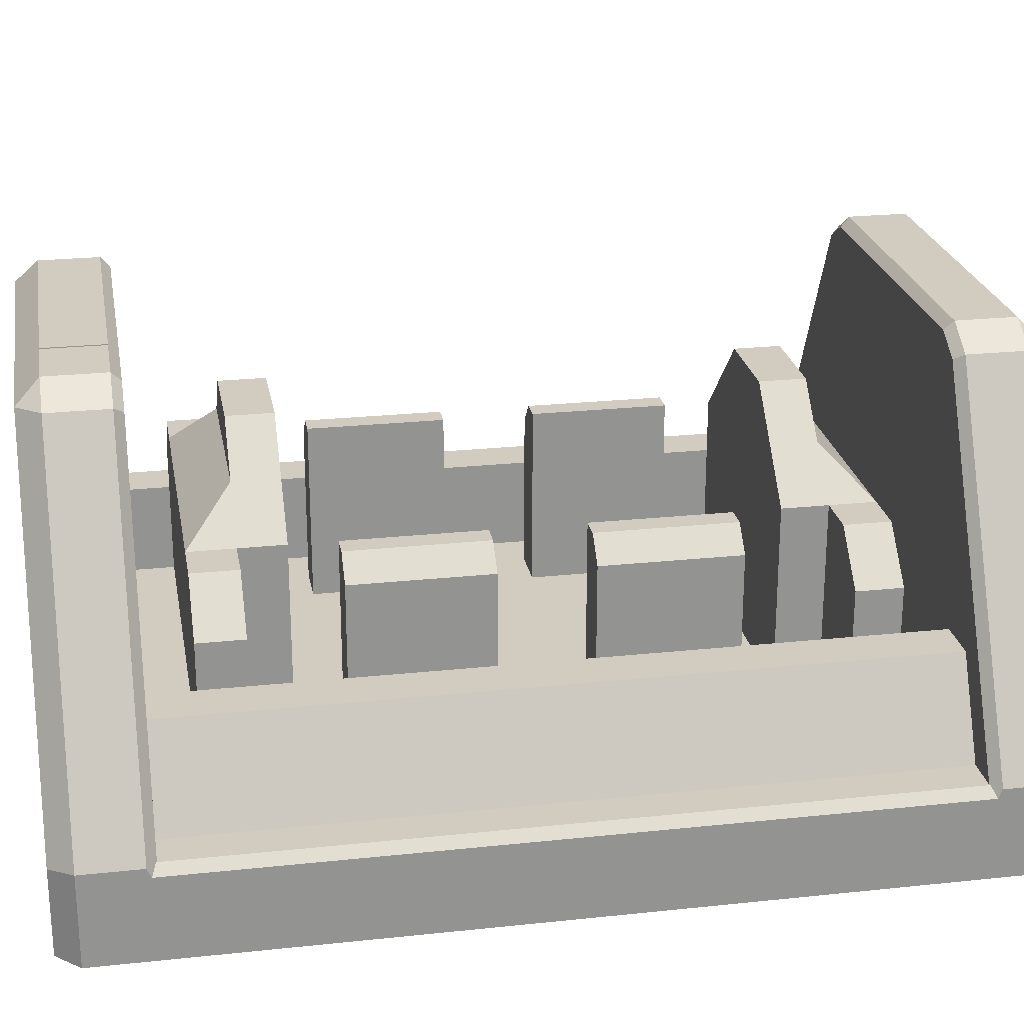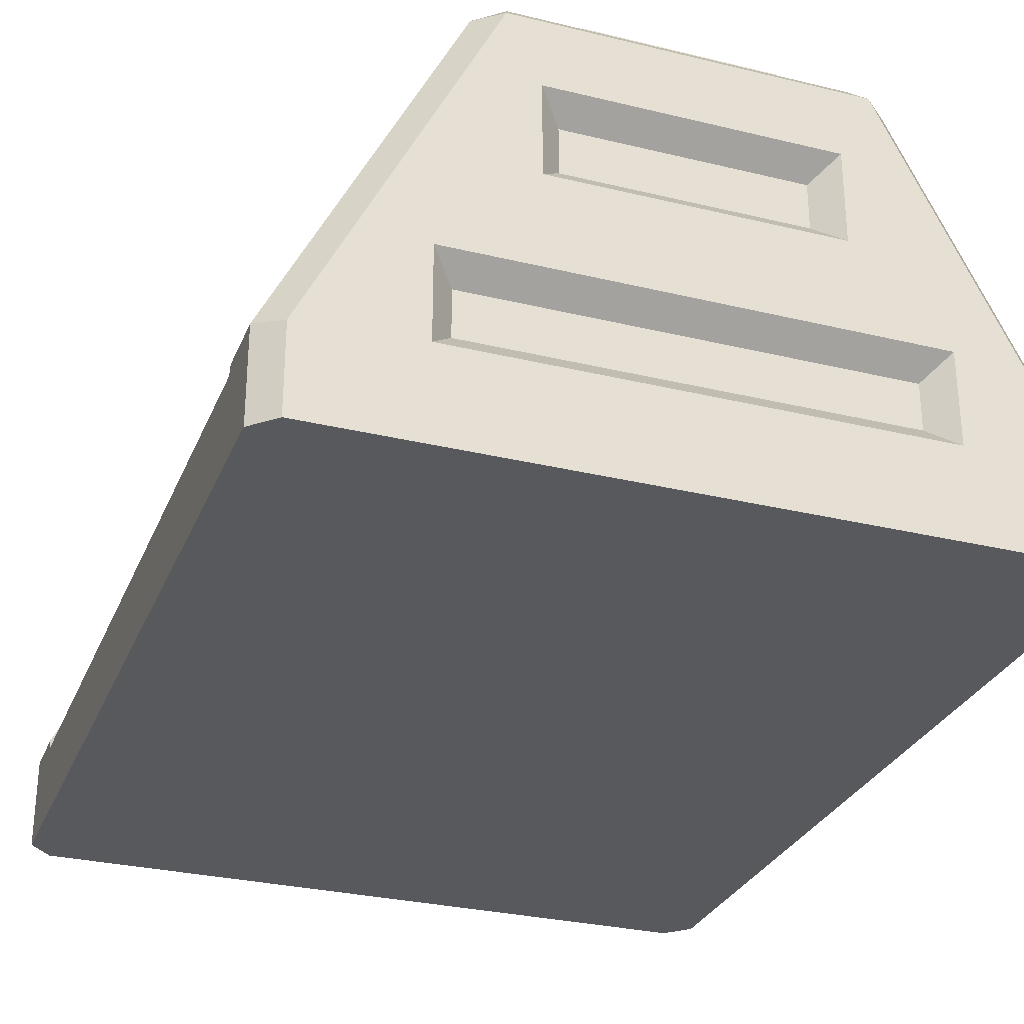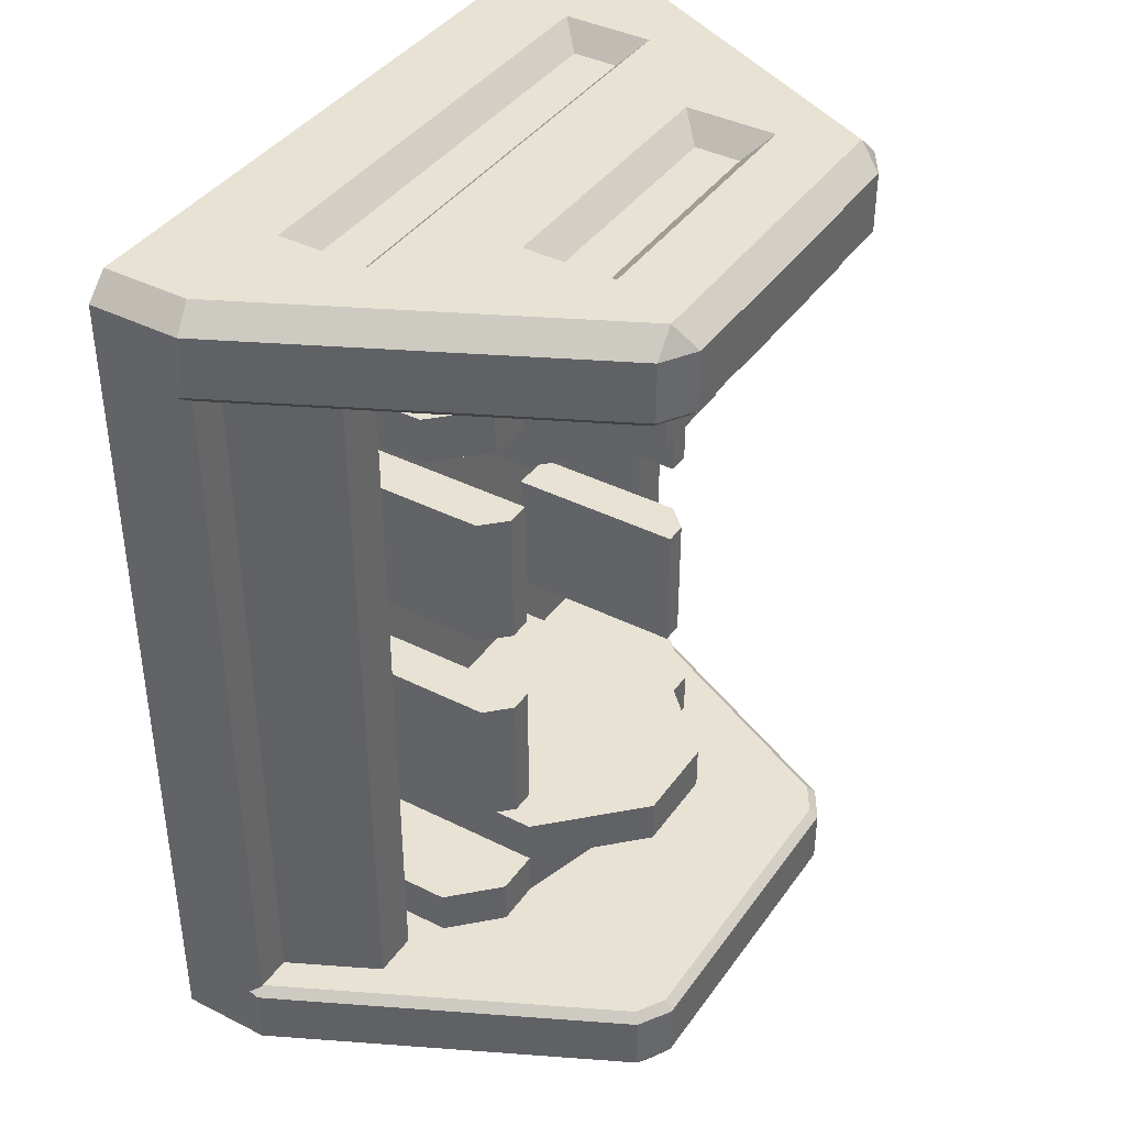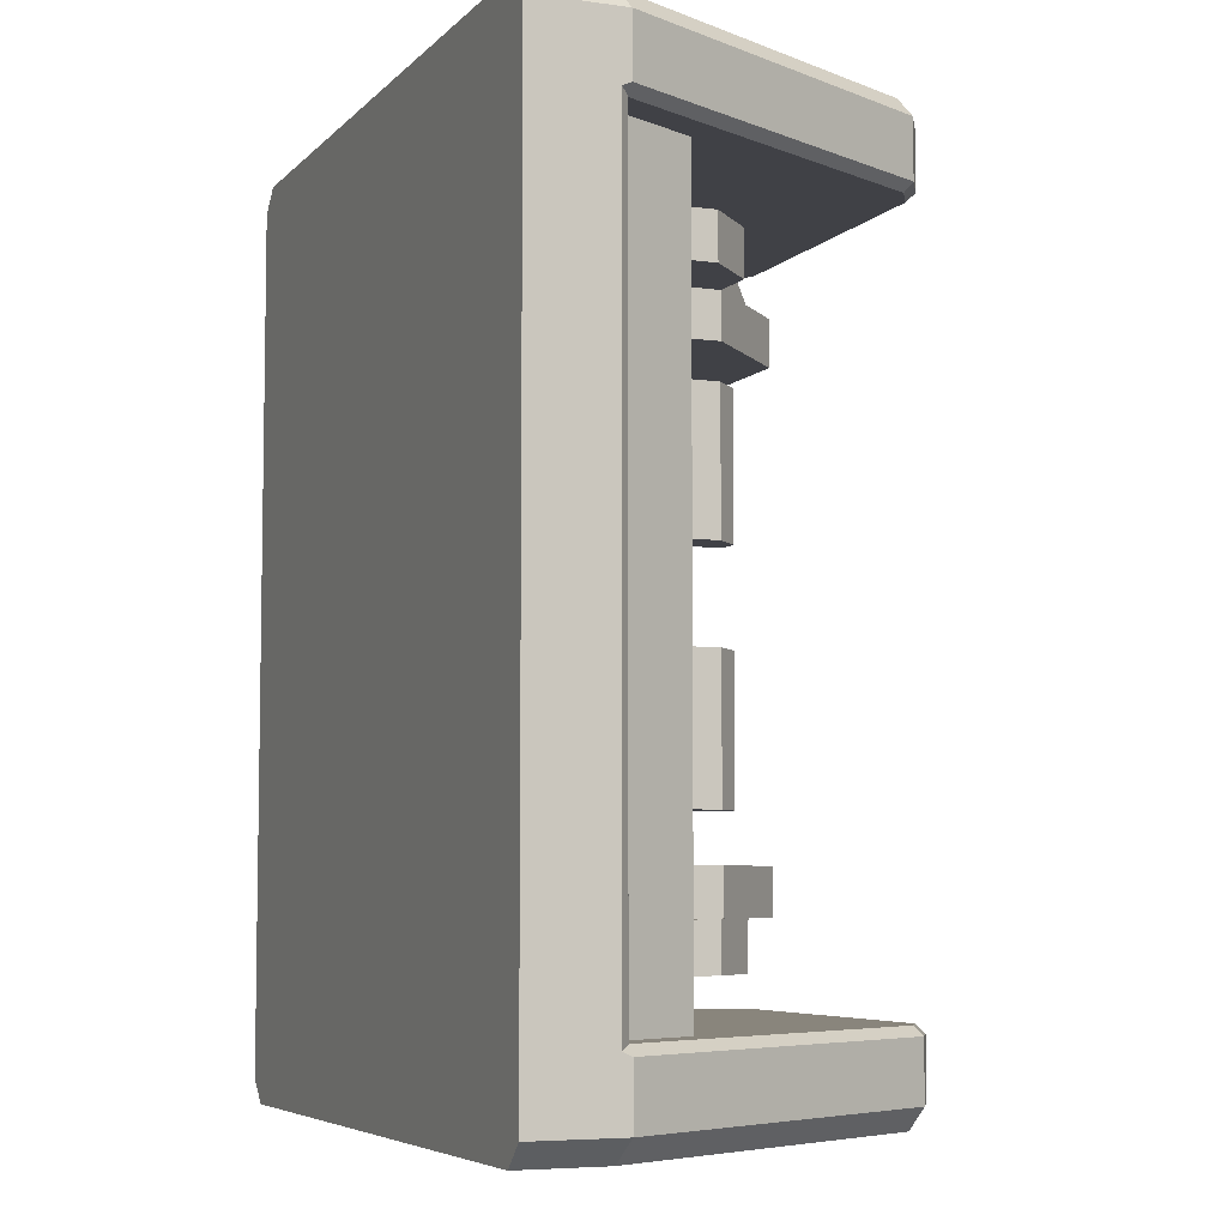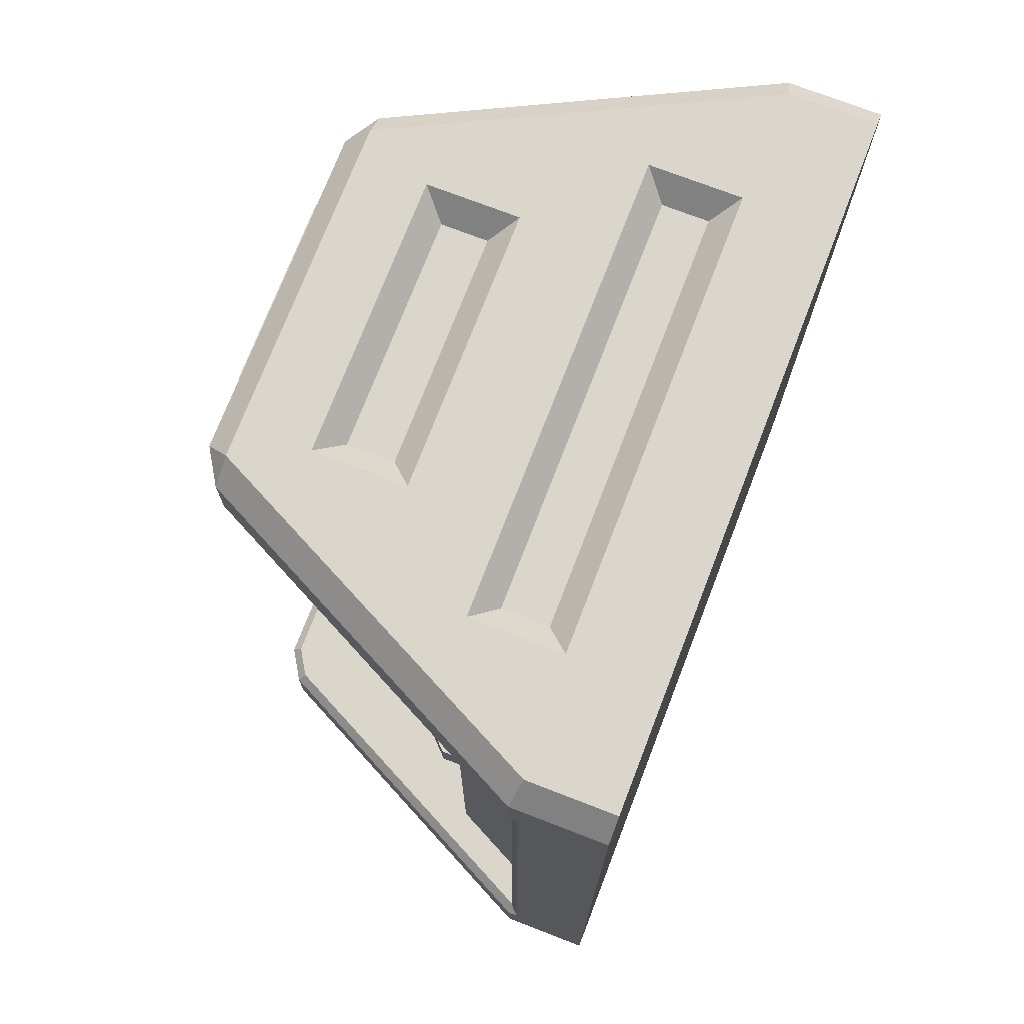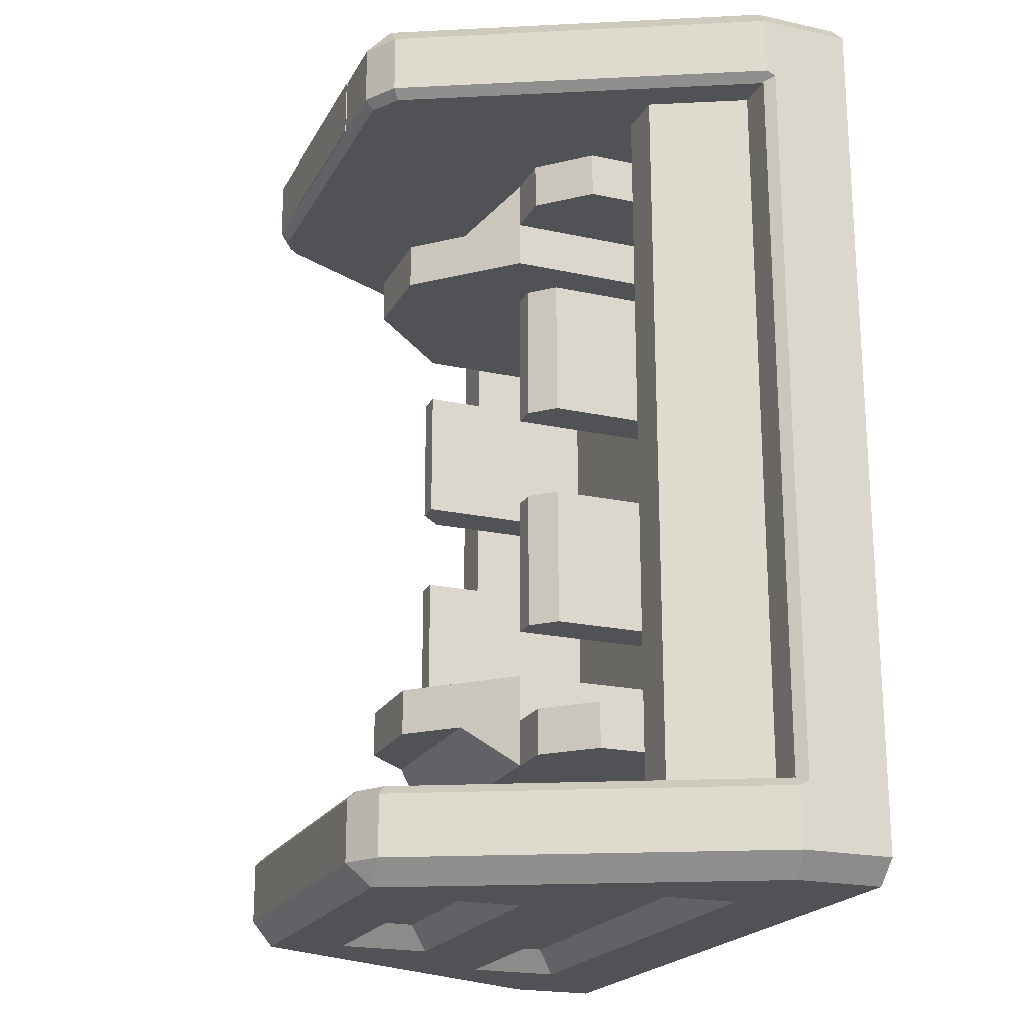
<metadata>
{"format":"obj","ext":"obj","renderer":"f3d","projection":"perspective","resolution":1024,"background":"white","views":[{"elev":23.8,"azim":79.9,"up":"+Y"},{"elev":-29.5,"azim":-19.7,"up":"+Y"},{"elev":39.9,"azim":121.8,"up":"+Z"},{"elev":-6.0,"azim":67.2,"up":"+Z"},{"elev":73.5,"azim":-68.9,"up":"+Z"},{"elev":-20.8,"azim":-111.5,"up":"+Z"}]}
</metadata>
<code>
o TAC_InlineMissiles_v5
v -0.1 0.5 0.41
v -0.1 0.5 0.475
v -0.1 0.501 0.41
v -0.1 0.501 0.475
v 0.1 0.5 0.41
v 0.1 0.501 0.41
v 0.1 0.5 0.475
v 0.1 0.501 0.475
v -0.175 0.5 0.41
v -0.175 0.5 0.475
v 0.175 0.5 0.475
v 0.175 0.5 0.41
v 0.225 0.125 -0.475
v 0.225 0.175 -0.475
v 0.25 0.1 -0.5
v 0.25 0.2 -0.5
v -0.225 0.175 -0.475
v -0.25 0.2 -0.5
v -0.225 0.125 -0.475
v -0.25 0.1 -0.5
v -0.125 0.325 -0.475
v 0.125 0.325 -0.475
v -0.15 0.3 -0.5
v 0.15 0.3 -0.5
v 0.125 0.375 -0.475
v 0.15 0.4 -0.5
v -0.125 0.375 -0.475
v -0.15 0.4 -0.5
v -0.225 0.125 0.475
v -0.225 0.175 0.475
v -0.25 0.1 0.5
v -0.25 0.2 0.5
v 0.25 0.2 0.5
v 0.225 0.175 0.475
v 0.25 0.1 0.5
v 0.225 0.125 0.475
v -0.125 0.375 0.475
v 0.125 0.375 0.475
v -0.15 0.4 0.5
v 0.15 0.4 0.5
v 0.15 0.3 0.5
v 0.125 0.325 0.475
v -0.15 0.3 0.5
v -0.125 0.325 0.475
v 0.2 0.275 -0.2
v 0.175 0.3 -0.2
v 0.2 0.275 -0.05
v 0.175 0.3 -0.05
v 0.15 0.3 -0.2
v 0.15 0.3 -0.05
v 0.15 0.1 -0.2
v 0.2 0.1 -0.2
v 0.2 0.275 0.05
v 0.175 0.3 0.05
v 0.2 0.275 0.2
v 0.175 0.3 0.2
v 0.15 0.3 0.05
v 0.15 0.3 0.2
v 0.15 0.1 0.05
v 0.2 0.1 0.05
v -0.2 0.275 0.2
v -0.175 0.3 0.2
v -0.2 0.275 0.05
v -0.175 0.3 0.05
v -0.15 0.3 0.2
v -0.15 0.3 0.05
v -0.15 0.1 0.2
v -0.2 0.1 0.2
v -0.2 0.275 -0.05
v -0.175 0.3 -0.05
v -0.2 0.275 -0.2
v -0.175 0.3 -0.2
v -0.15 0.3 -0.05
v -0.15 0.1 -0.05
v -0.2 0.1 -0.05
v -0.2 0.1 -0.2
v -0.15 0.3 -0.2
v -0.15 0.1 -0.2
v 0.15 0.1 0.2
v 0.2 0.1 0.2
v -0.2 0.1 0.05
v -0.15 0.1 0.05
v 0.15 0.1 -0.05
v 0.2 0.1 -0.05
v 0.15 0.3 0.3
v 0.15 0.3 0.25
v 0.1 0.35 0.3
v 0.05 0.4 0.25
v 0.05 0.4 0.3
v 0.15 0.3 0.35
v -0.1 0.35 0.3
v -0.15 0.3 0.35
v -0.05 0.4 0.3
v -0.05 0.4 0.25
v -0.15 0.3 -0.3
v -0.15 0.3 -0.25
v -0.1 0.35 -0.3
v -0.05 0.4 -0.25
v -0.05 0.4 -0.3
v -0.15 0.3 -0.35
v -0.15 0.1 -0.25
v -0.15 0.1 -0.3
v 0.1 0.35 -0.3
v 0.15 0.3 -0.35
v 0.05 0.4 -0.3
v 0.05 0.4 -0.25
v 0.15 0.3 -0.25
v 0.15 0.3 -0.3
v 0.15 0.1 -0.3
v 0.15 0.1 -0.25
v -0.15 0.3 0.25
v -0.15 0.3 0.3
v -0.4 0.09 -0.4055
v -0.4 0.09 0.4055
v -0.39 0.1 -0.4011
v -0.39 0.1 0.4011
v -0.3888 0.1 -0.4
v -0.3888 0.1 0.4
v -0.35 0.1 -0.4
v -0.35 0.1 0.4
v 0.1722 0.49 0.4
v -0.1722 0.49 0.4
v -0.2035 0.4706 0.4
v -0.2112 0.4776 0.41
v -0.4 0.1 0.41
v 0.2035 0.4706 0.4
v 0.2112 0.4776 0.41
v 0.4 0.1 0.41
v 0.39 0.1 0.4011
v 0.3888 0.1 0.4
v 0.4 0.09 0.4055
v -0.3 0.2 0.4
v -0.25 0.2 0.4
v 0.25 0.2 0.4
v 0.3 0.2 0.4
v 0.35 0.1 0.4
v 0.25 0.1 0.4
v -0.25 0.1 0.4
v 0.2035 0.4706 -0.4
v 0.3888 0.1 -0.4
v 0.2112 0.4776 -0.41
v 0.39 0.1 -0.4011
v 0.4 0.1 -0.41
v 0.4 0.09 -0.4055
v 0.175 0.5 -0.41
v -0.175 0.5 -0.41
v 0.1722 0.49 -0.4
v -0.1722 0.49 -0.4
v -0.2112 0.4776 -0.41
v -0.2035 0.4706 -0.4
v -0.4 0.1 -0.41
v 0.35 0.1 -0.4
v 0.3 0.2 -0.4
v 0.25 0.2 -0.4
v -0.25 0.2 -0.4
v -0.3 0.2 -0.4
v -0.25 0.1 -0.4
v 0.25 0.1 -0.4
v 0.4 0.1 0.475
v 0.4 0 0.475
v 0.4 0 -0.475
v 0.4 0.1 -0.475
v -0.4 0.1 0.475
v -0.4 0 0.475
v -0.375 0.0941 0.5
v -0.375 0 0.5
v -0.1845 0.475 0.5
v -0.2112 0.4776 0.475
v 0.1845 0.475 0.5
v 0.2112 0.4776 0.475
v 0.375 0.0941 0.5
v 0.375 0 0.5
v -0.4 0.1 -0.475
v -0.4 0 -0.475
v 0.375 0 -0.5
v -0.375 0 -0.5
v 0.375 0.0941 -0.5
v 0.1845 0.475 -0.5
v 0.175 0.5 -0.475
v 0.2112 0.4776 -0.475
v -0.1845 0.475 -0.5
v -0.2112 0.4776 -0.475
v -0.175 0.5 -0.475
v -0.375 0.0941 -0.5
v 0.25 0.25 -0.35
v 0.2 0.3 -0.35
v 0.25 0.25 -0.3
v 0.2 0.3 -0.3
v 0.25 0.2 -0.35
v 0.25 0.2 -0.3
v 0.25 0.1 -0.3
v 0.25 0.25 0.3
v 0.2 0.3 0.3
v 0.25 0.25 0.35
v 0.2 0.3 0.35
v 0.25 0.2 0.3
v 0.15 0.1 0.3
v 0.25 0.1 0.3
v 0.25 0.2 0.35
v -0.25 0.25 -0.3
v -0.2 0.3 -0.3
v -0.25 0.25 -0.35
v -0.2 0.3 -0.35
v 0.25 0.1 -0.35
v -0.25 0.1 -0.35
v -0.25 0.2 -0.35
v -0.25 0.25 0.35
v -0.2 0.3 0.35
v -0.25 0.25 0.3
v -0.2 0.3 0.3
v -0.25 0.2 0.3
v -0.15 0.1 0.3
v -0.25 0.1 0.3
v -0.25 0.2 -0.3
v -0.25 0.1 -0.3
v -0.15 0.1 0.25
v 0.15 0.1 0.25
v 0.25 0.1 0.35
v -0.25 0.1 0.35
v -0.25 0.2 0.35
f 1 2 3
f 3 2 4
f 5 1 6
f 6 1 3
f 7 5 8
f 8 5 6
f 2 7 4
f 4 7 8
f 4 8 3
f 3 8 6
f 1 9 2
f 2 9 10
f 7 11 5
f 5 11 12
f 13 14 15
f 15 14 16
f 14 17 16
f 16 17 18
f 17 19 18
f 18 19 20
f 15 20 13
f 13 20 19
f 14 13 17
f 17 13 19
f 21 22 23
f 23 22 24
f 22 25 24
f 24 25 26
f 25 27 26
f 26 27 28
f 23 28 21
f 21 28 27
f 21 27 22
f 22 27 25
f 29 30 31
f 31 30 32
f 33 32 34
f 34 32 30
f 35 33 36
f 36 33 34
f 31 35 29
f 29 35 36
f 30 29 34
f 34 29 36
f 37 38 39
f 39 38 40
f 41 40 42
f 42 40 38
f 43 41 44
f 44 41 42
f 39 43 37
f 37 43 44
f 37 44 38
f 38 44 42
f 45 46 47
f 47 46 48
f 46 49 48
f 48 49 50
f 46 45 49
f 49 45 51
f 51 45 52
f 53 54 55
f 55 54 56
f 54 57 56
f 56 57 58
f 54 53 57
f 57 53 59
f 59 53 60
f 61 62 63
f 63 62 64
f 62 65 64
f 64 65 66
f 62 61 65
f 65 61 67
f 67 61 68
f 69 70 71
f 71 70 72
f 70 69 73
f 73 69 74
f 74 69 75
f 69 71 75
f 75 71 76
f 72 77 71
f 71 77 78
f 71 78 76
f 74 78 73
f 73 78 77
f 70 73 72
f 72 73 77
f 59 79 57
f 57 79 58
f 53 55 60
f 60 55 80
f 56 58 55
f 55 58 79
f 55 79 80
f 61 63 68
f 68 63 81
f 64 66 63
f 63 66 82
f 63 82 81
f 67 82 65
f 65 82 66
f 51 83 49
f 49 83 50
f 45 47 52
f 52 47 84
f 48 50 47
f 47 50 83
f 47 83 84
f 85 86 87
f 87 86 88
f 87 88 89
f 87 90 85
f 87 91 90
f 90 91 92
f 89 93 87
f 87 93 91
f 88 94 89
f 89 94 93
f 95 96 97
f 97 96 98
f 97 98 99
f 97 100 95
f 96 95 101
f 101 95 102
f 97 103 100
f 100 103 104
f 105 106 103
f 103 106 107
f 103 107 108
f 108 104 103
f 108 107 109
f 109 107 110
f 93 94 91
f 91 94 111
f 91 111 112
f 112 92 91
f 113 114 115
f 115 114 116
f 115 116 117
f 117 116 118
f 117 118 119
f 119 118 120
f 12 121 5
f 5 121 122
f 5 122 1
f 1 122 9
f 123 118 124
f 124 118 116
f 124 116 125
f 125 116 114
f 122 123 9
f 9 123 124
f 126 121 127
f 127 121 12
f 128 129 127
f 127 129 130
f 127 130 126
f 128 131 129
f 120 118 132
f 132 118 123
f 132 123 133
f 133 123 122
f 133 122 134
f 134 122 121
f 134 121 126
f 134 126 135
f 135 126 130
f 135 130 136
f 134 137 133
f 133 137 138
f 139 140 141
f 141 140 142
f 141 142 143
f 143 142 144
f 145 146 147
f 147 146 148
f 146 149 148
f 148 149 150
f 151 115 149
f 149 115 117
f 149 117 150
f 151 113 115
f 141 145 139
f 139 145 147
f 152 140 153
f 153 140 139
f 153 139 154
f 154 139 147
f 154 147 148
f 154 148 155
f 155 148 150
f 155 150 156
f 156 150 117
f 156 117 119
f 157 158 155
f 155 158 154
f 129 131 142
f 142 131 144
f 128 159 131
f 131 159 160
f 131 160 144
f 144 160 161
f 144 161 162
f 162 143 144
f 163 164 165
f 165 164 166
f 167 10 168
f 9 124 10
f 10 124 168
f 167 168 165
f 165 168 163
f 169 170 11
f 127 12 170
f 170 12 11
f 10 167 2
f 2 167 169
f 2 169 7
f 7 169 11
f 159 170 171
f 171 170 169
f 172 160 171
f 171 160 159
f 151 173 113
f 113 173 174
f 113 174 164
f 113 164 114
f 114 164 163
f 114 163 125
f 124 125 168
f 168 125 163
f 172 166 160
f 160 166 164
f 160 164 161
f 161 164 174
f 161 174 175
f 175 174 176
f 162 161 177
f 177 161 175
f 178 179 180
f 145 141 179
f 179 141 180
f 178 180 177
f 177 180 162
f 181 182 183
f 149 146 182
f 182 146 183
f 178 181 179
f 179 181 183
f 173 182 184
f 184 182 181
f 176 174 184
f 184 174 173
f 141 143 180
f 180 143 162
f 146 145 183
f 183 145 179
f 185 186 187
f 187 186 188
f 185 187 189
f 189 187 190
f 187 188 190
f 190 188 108
f 190 108 109
f 109 191 190
f 192 193 194
f 194 193 195
f 192 196 193
f 193 196 85
f 85 196 197
f 197 196 198
f 192 194 196
f 196 194 199
f 200 201 202
f 202 201 203
f 185 189 186
f 186 189 104
f 104 189 204
f 104 204 205
f 104 205 100
f 100 205 206
f 100 206 203
f 203 206 202
f 201 95 203
f 203 95 100
f 207 208 209
f 209 208 210
f 209 210 211
f 211 210 112
f 211 112 212
f 212 213 211
f 210 208 112
f 112 208 92
f 193 85 195
f 195 85 90
f 99 105 97
f 97 105 103
f 106 98 107
f 107 98 96
f 107 96 110
f 110 96 101
f 98 106 99
f 99 106 105
f 200 214 201
f 201 214 95
f 95 214 102
f 102 214 215
f 76 215 75
f 75 215 213
f 75 213 81
f 81 213 68
f 68 213 216
f 68 216 67
f 67 216 79
f 67 79 59
f 215 76 101
f 101 76 78
f 101 78 110
f 110 78 51
f 110 51 52
f 78 74 51
f 51 74 83
f 83 74 82
f 83 82 59
f 59 82 67
f 82 74 81
f 81 74 75
f 83 59 84
f 84 59 60
f 84 60 191
f 191 60 198
f 198 60 80
f 198 80 217
f 217 80 79
f 217 79 216
f 110 52 191
f 191 52 84
f 109 110 191
f 101 102 215
f 213 212 216
f 217 197 198
f 112 111 212
f 212 111 216
f 94 88 111
f 111 88 86
f 111 86 216
f 216 86 217
f 86 85 217
f 217 85 197
f 194 195 199
f 199 195 90
f 199 90 218
f 218 90 92
f 218 92 219
f 219 92 220
f 220 92 208
f 220 208 207
f 207 209 220
f 220 209 211
f 211 213 214
f 214 213 215
f 198 196 191
f 191 196 190
f 200 202 214
f 214 202 206
f 188 186 108
f 108 186 104
f 206 205 155
f 155 205 157
f 204 158 205
f 205 158 157
f 204 189 158
f 158 189 154
f 199 218 134
f 134 218 137
f 154 189 153
f 153 189 190
f 153 190 196
f 153 196 135
f 135 196 199
f 135 199 134
f 152 153 136
f 136 153 135
f 129 142 130
f 130 142 140
f 130 140 152
f 152 136 130
f 219 138 218
f 218 138 137
f 155 156 206
f 206 156 214
f 214 156 211
f 211 156 132
f 211 132 220
f 220 132 133
f 219 220 138
f 138 220 133
f 156 119 132
f 132 119 120
f 128 127 159
f 159 127 170
f 151 149 173
f 173 149 182
f 41 33 40
f 40 33 169
f 40 169 167
f 33 41 32
f 32 41 43
f 32 43 39
f 32 39 167
f 167 39 40
f 169 33 171
f 171 33 35
f 171 35 172
f 172 35 166
f 166 35 31
f 166 31 165
f 165 31 32
f 165 32 167
f 26 16 24
f 24 16 18
f 24 18 23
f 23 18 28
f 28 18 181
f 28 181 26
f 26 181 178
f 26 178 16
f 16 178 177
f 16 177 15
f 15 177 175
f 15 175 176
f 181 18 184
f 184 18 20
f 184 20 176
f 176 20 15

</code>
